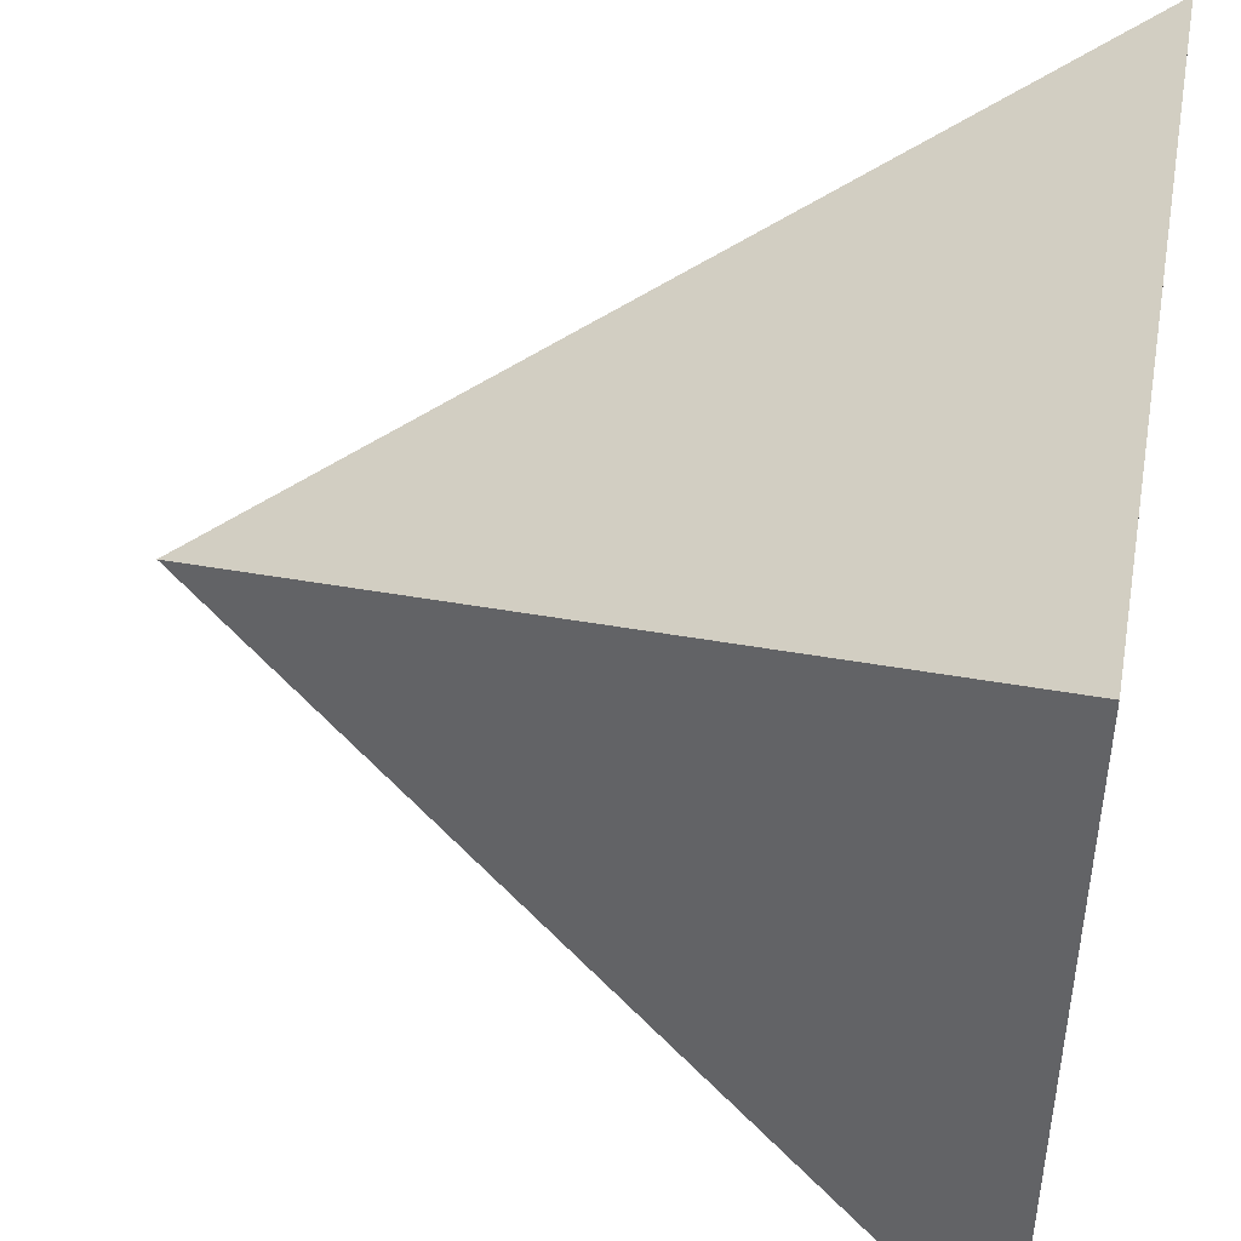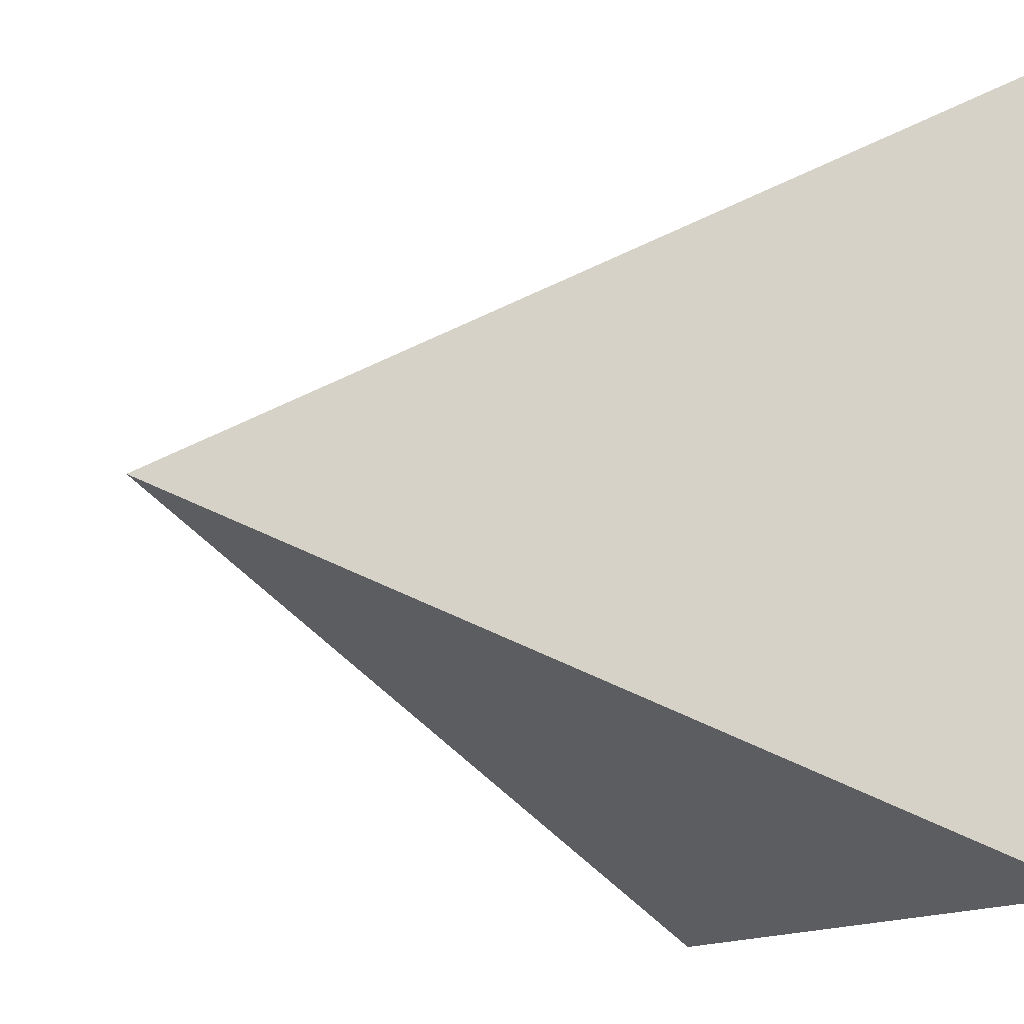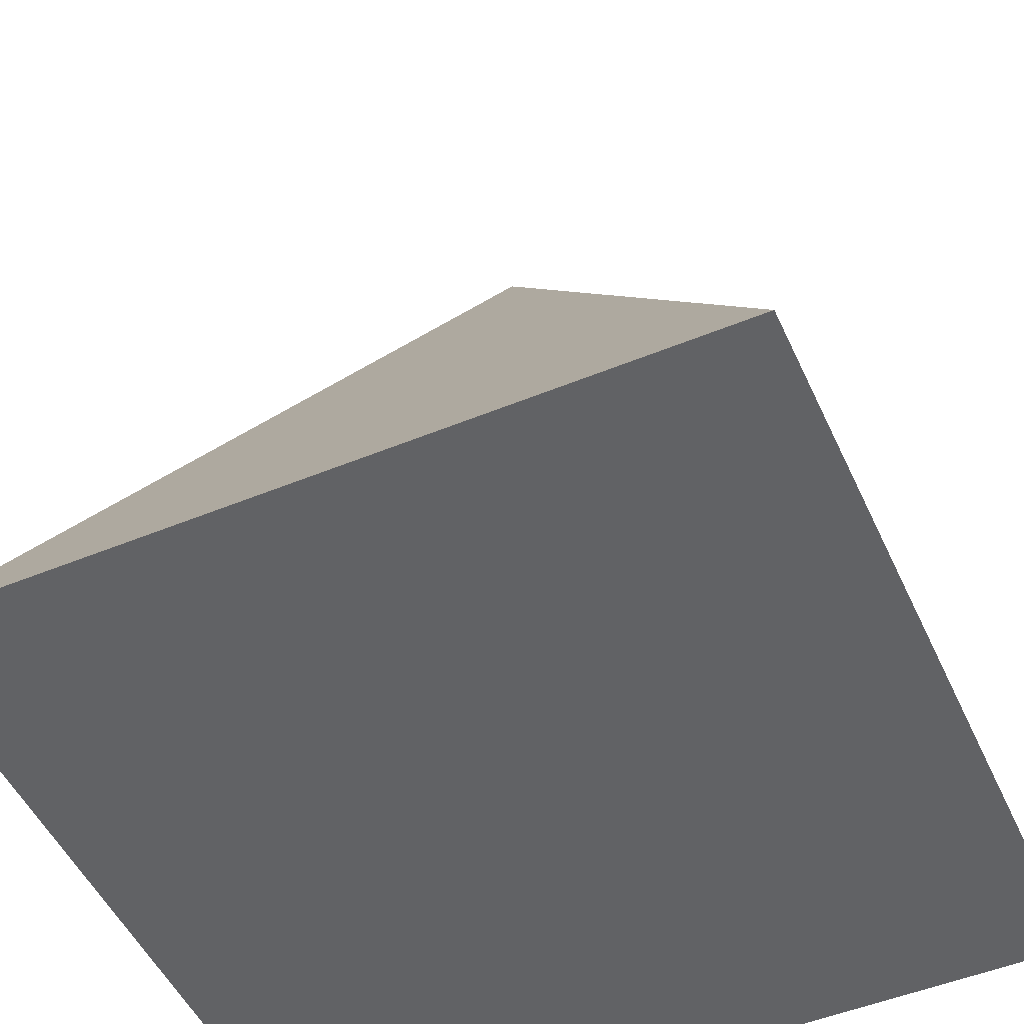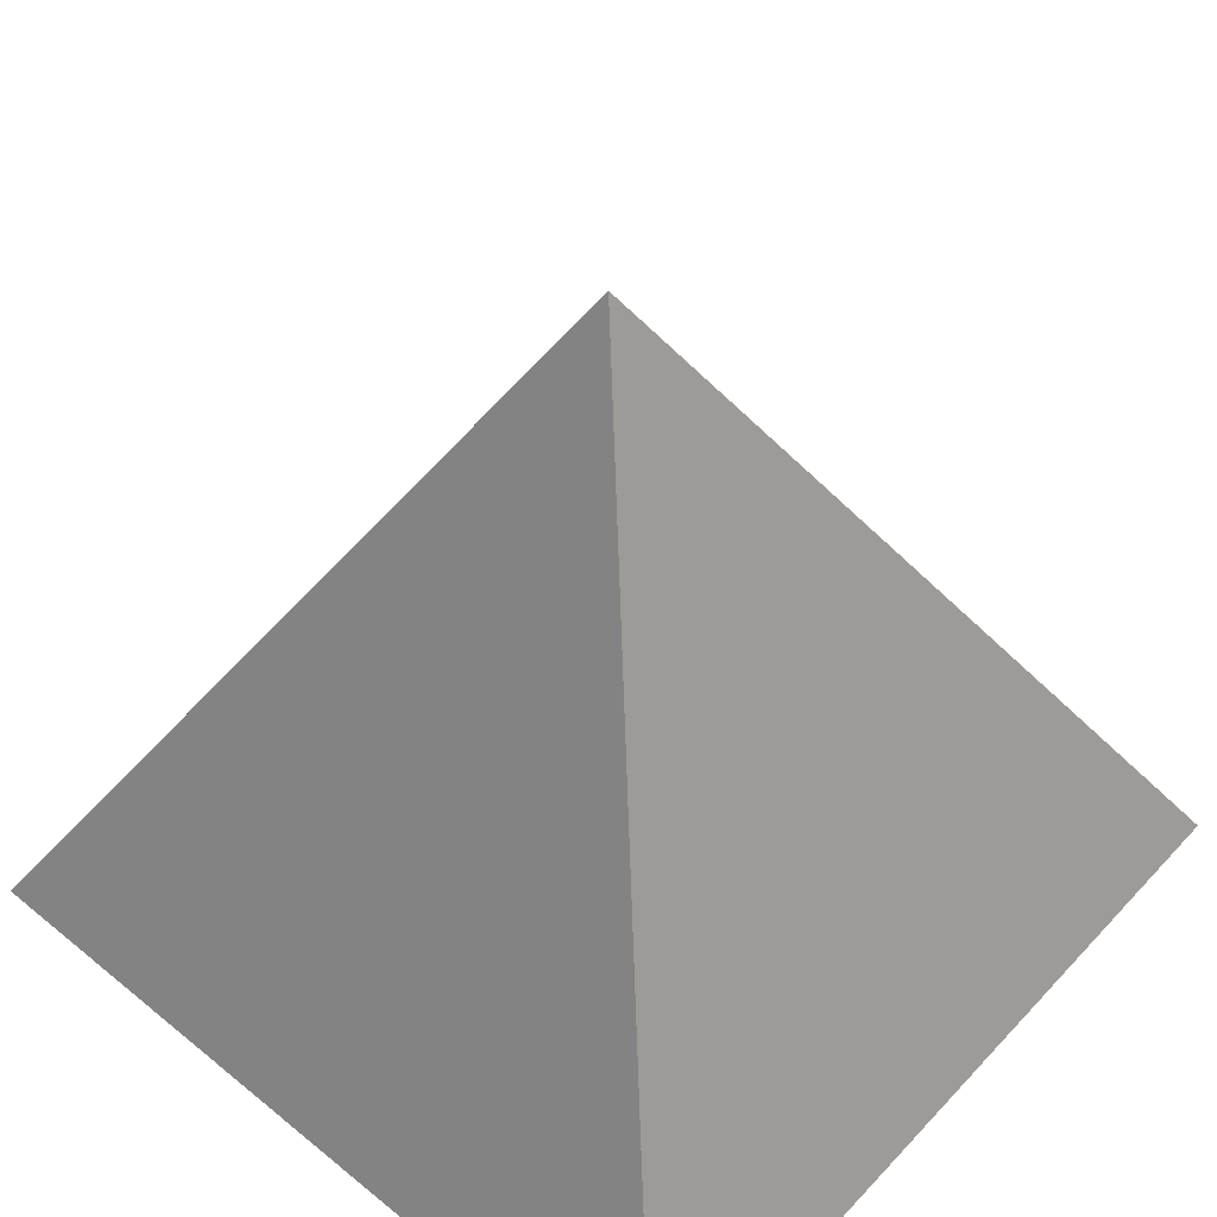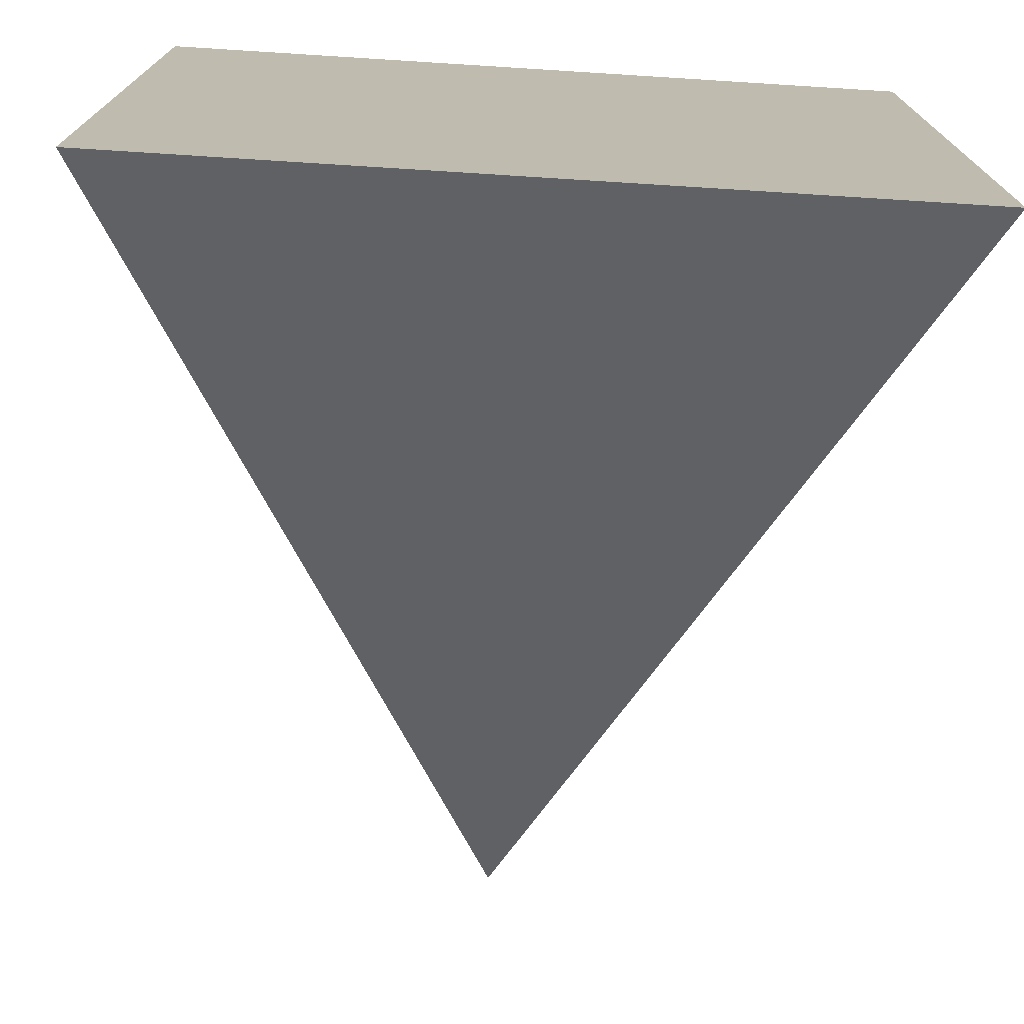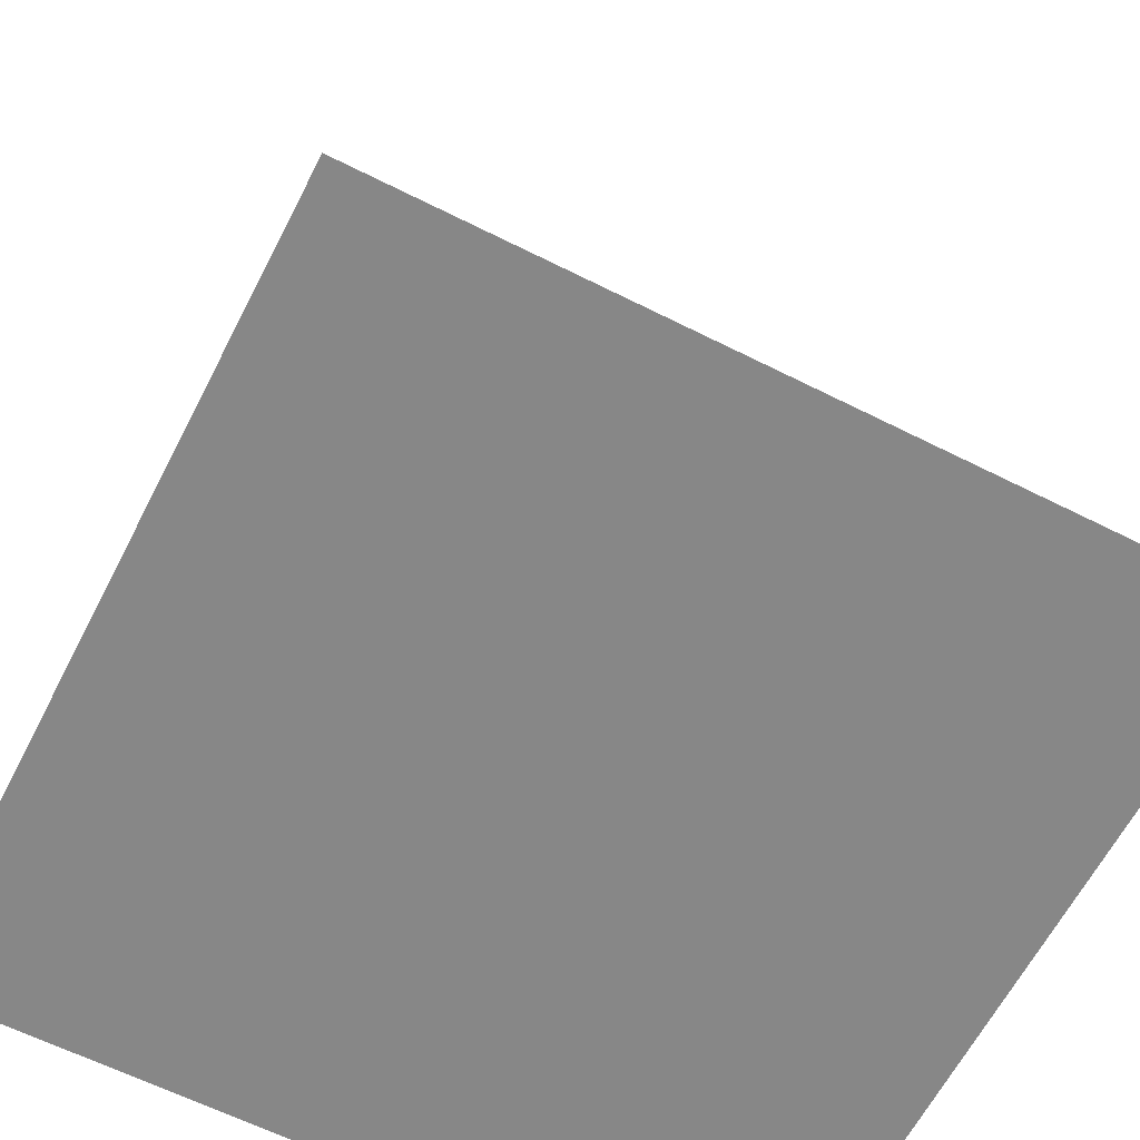
<metadata>
{"format":"obj","ext":"obj","renderer":"f3d","projection":"perspective","resolution":1024,"background":"white","views":[{"elev":45.4,"azim":-79.5,"up":"+Z"},{"elev":-13.0,"azim":-113.7,"up":"+Z"},{"elev":-50.6,"azim":-155.8,"up":"+Y"},{"elev":53.6,"azim":-48.7,"up":"+Y"},{"elev":-74.2,"azim":-3.6,"up":"+Z"},{"elev":-62.5,"azim":152.9,"up":"+Y"}]}
</metadata>
<code>
o Cube
v 1 -1 -1
v 1 -1 1
v -1 -1 -1
v 0 1 0
v -1 -1 1
f 1 3 4
f 1 4 2
f 4 5 2
f 1 5 3
f 5 4 3
f 1 2 5

</code>
